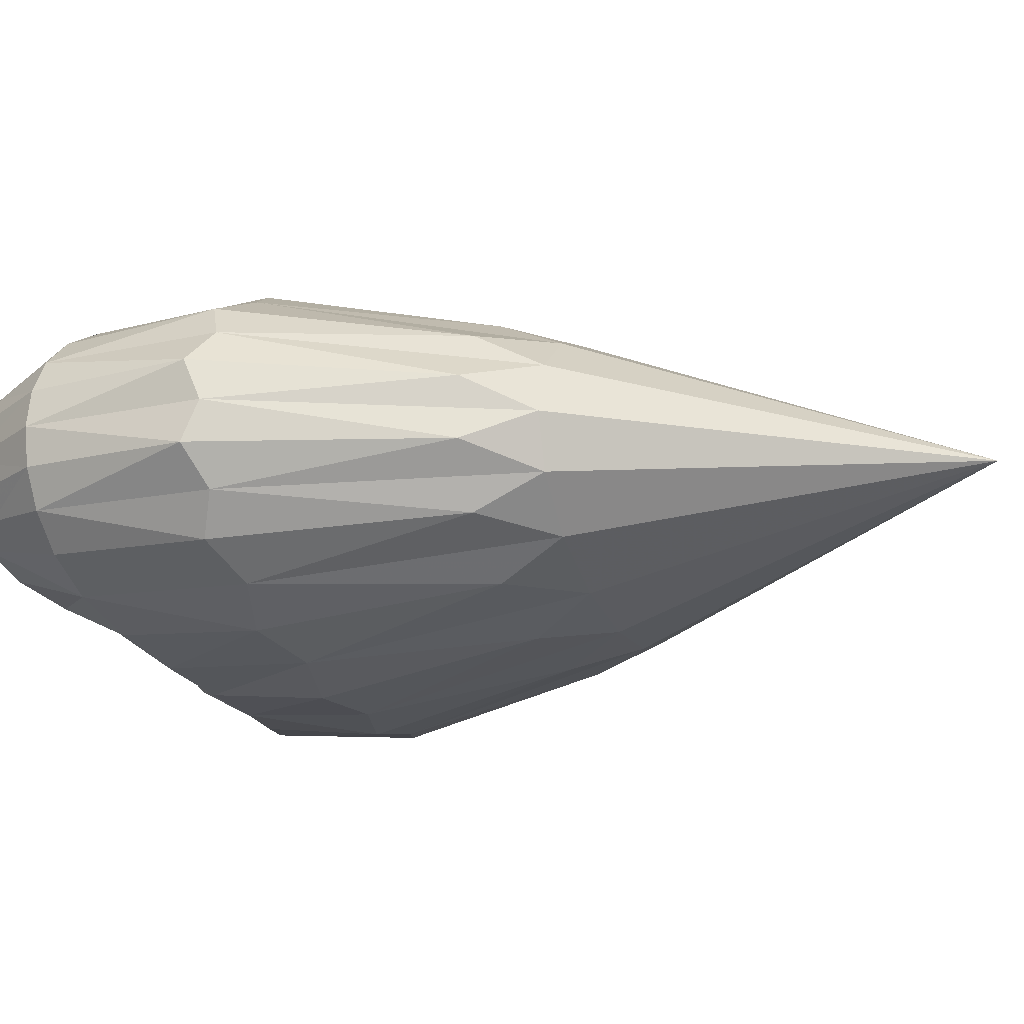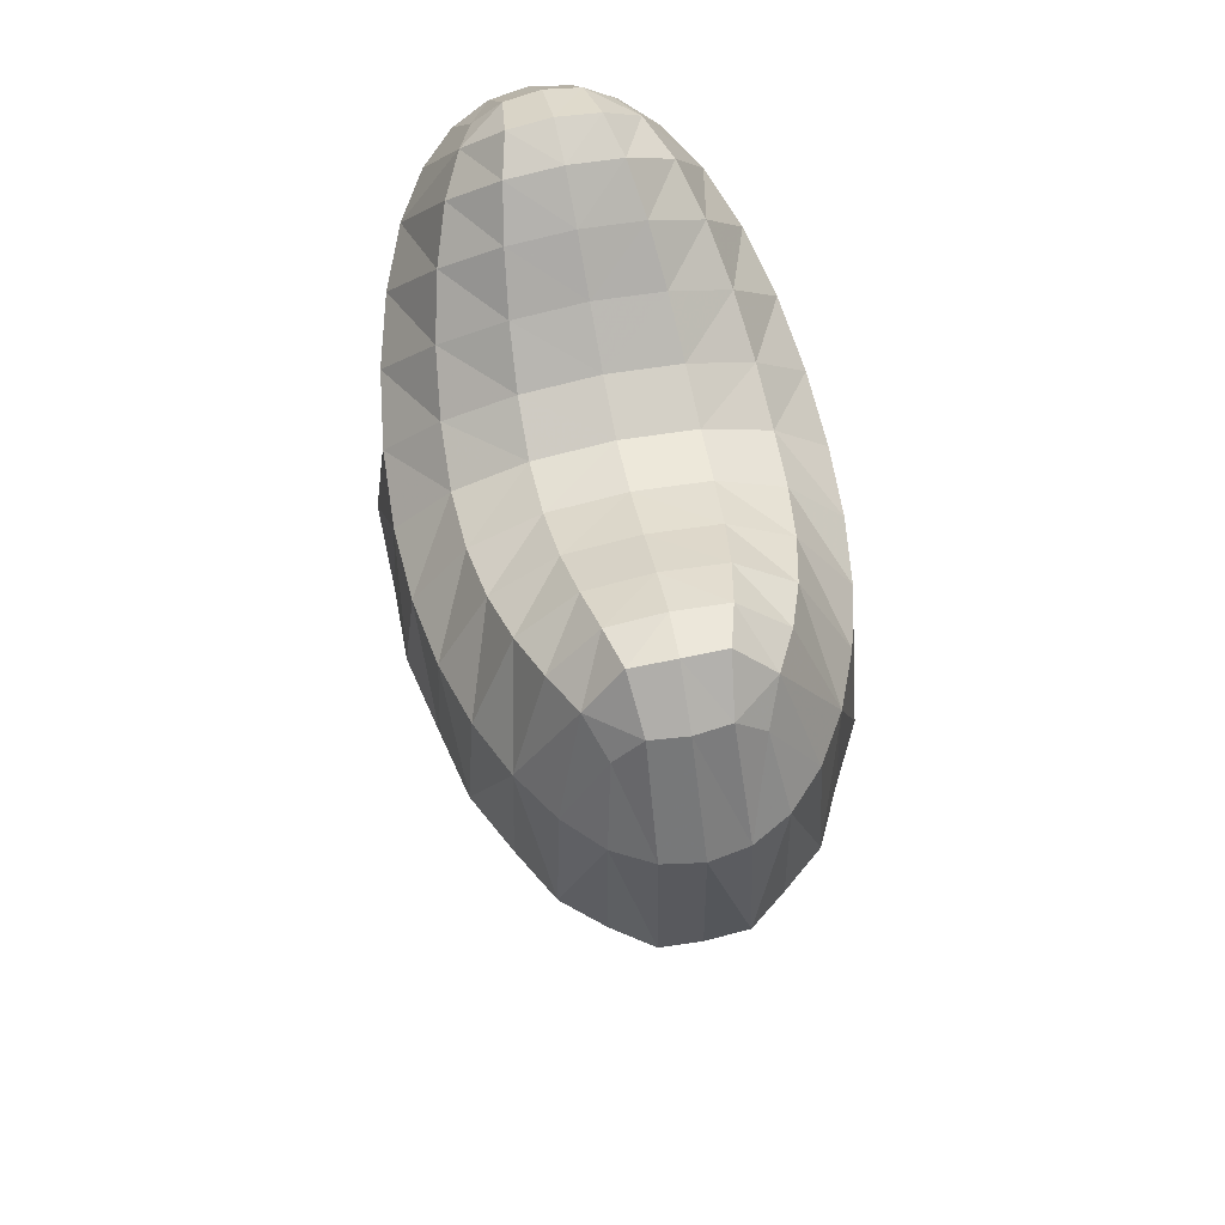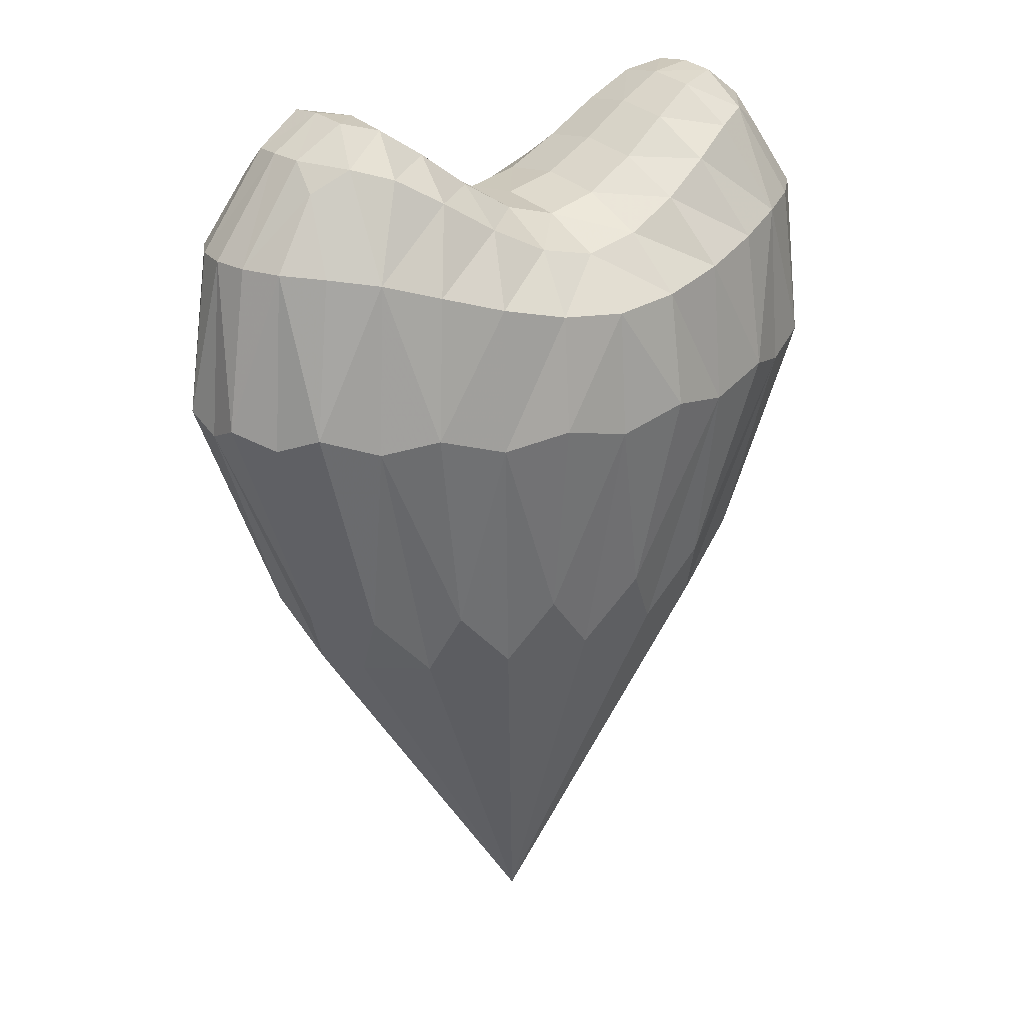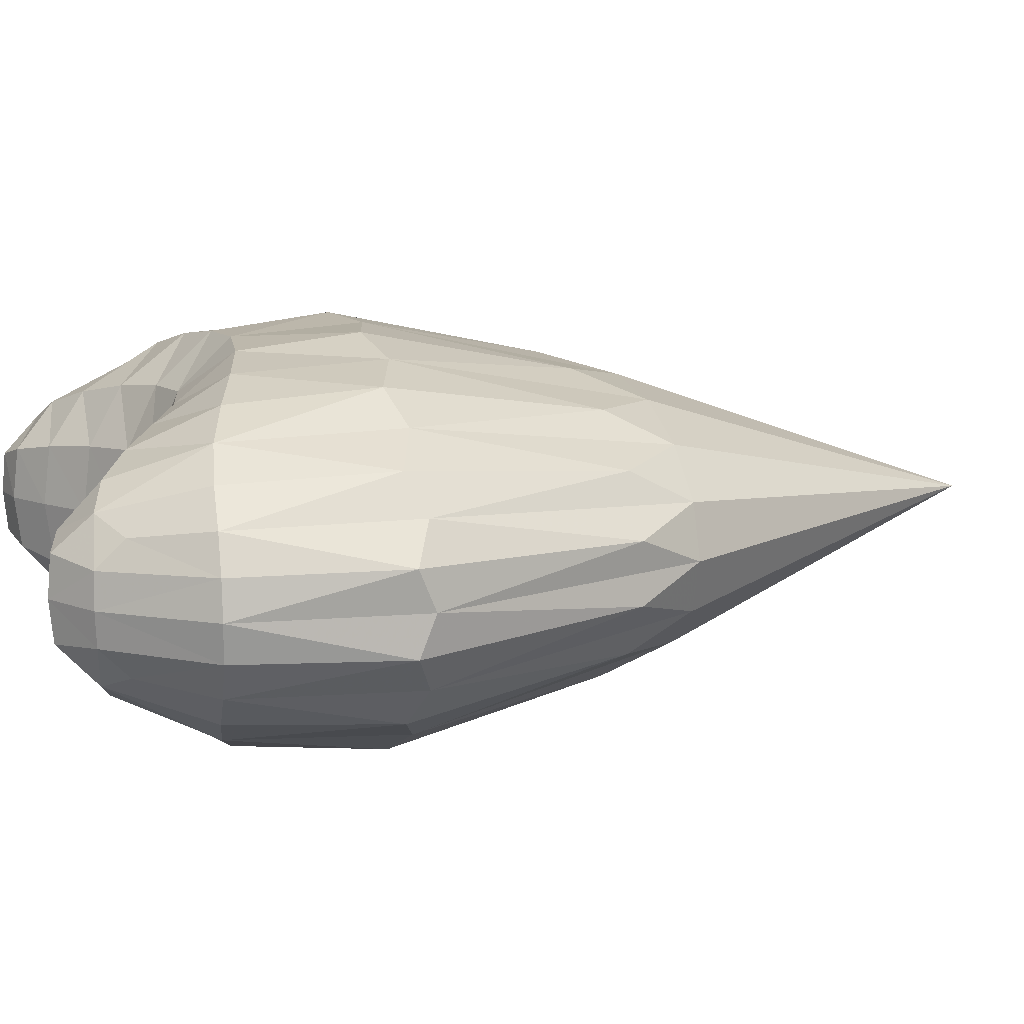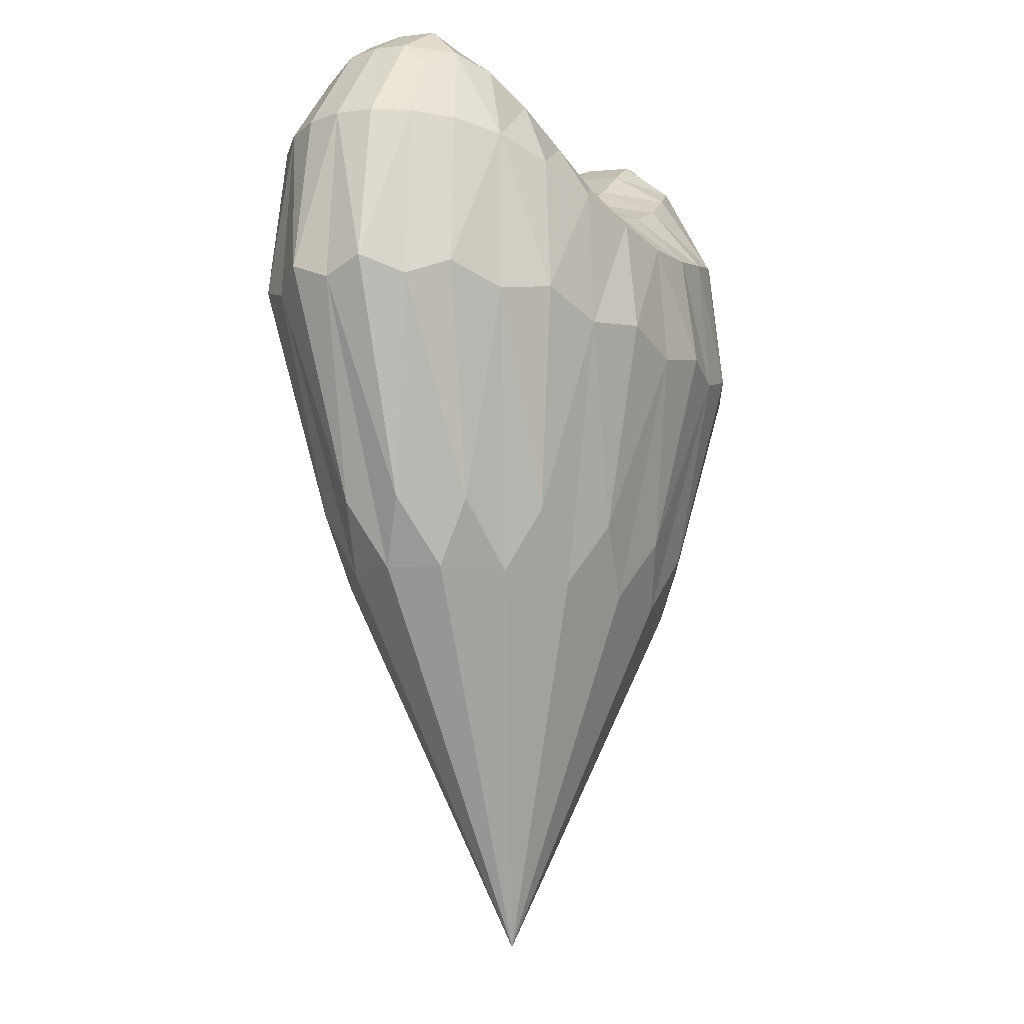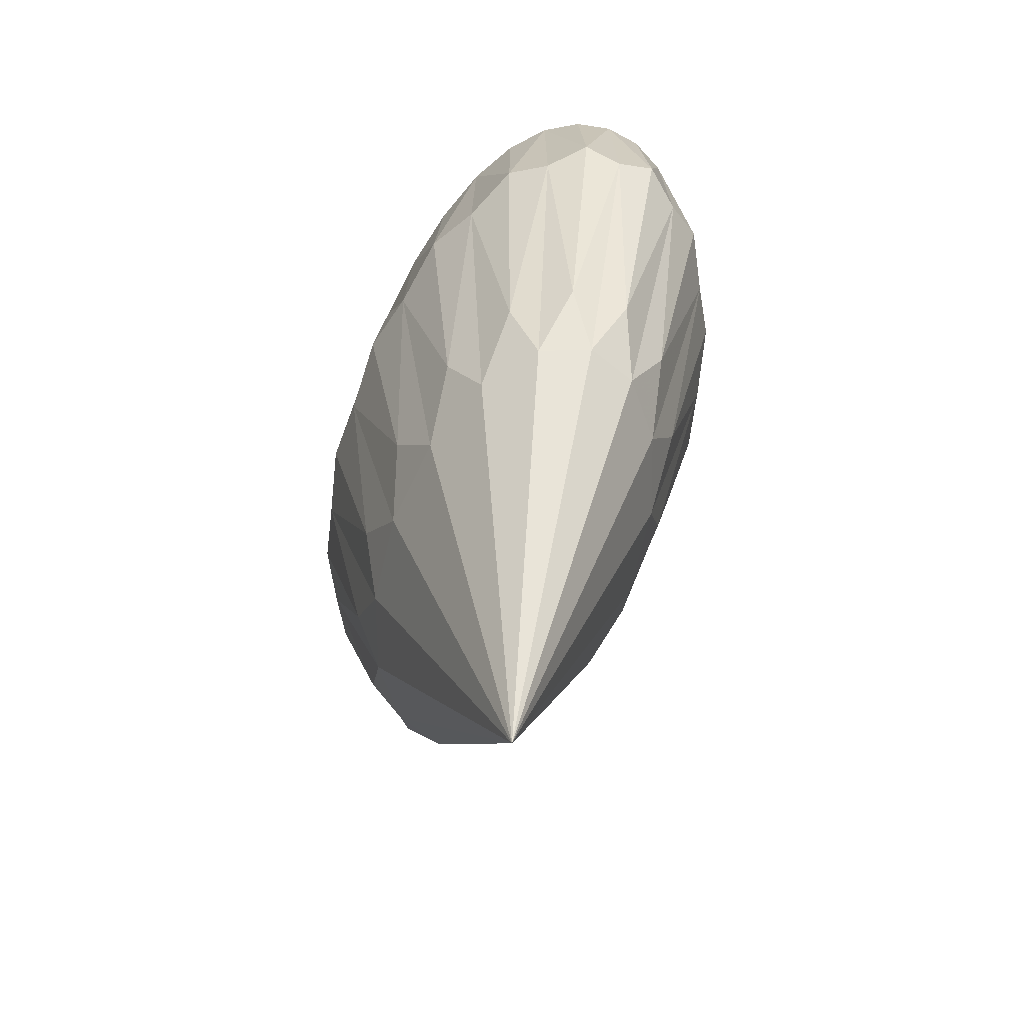
<metadata>
{"format":"obj","ext":"obj","renderer":"f3d","projection":"perspective","resolution":1024,"background":"white","views":[{"elev":-19.3,"azim":107.7,"up":"+Y"},{"elev":67.7,"azim":78.3,"up":"+Z"},{"elev":21.9,"azim":-36.6,"up":"+Z"},{"elev":12.1,"azim":74.1,"up":"+Y"},{"elev":-12.3,"azim":-60.1,"up":"+Z"},{"elev":-63.4,"azim":71.1,"up":"+Z"}]}
</metadata>
<code>
v 0.6026 0.06342 -0.2568
v 0.5109 0.1805 -0.2571
v 0.3414 0.2702 -0.2594
v 0.1199 0.3187 -0.2629
v -0.1199 0.3187 -0.2629
v -0.3414 0.2702 -0.2594
v -0.5109 0.1805 -0.2571
v -0.6026 0.06342 -0.2568
v -0.6026 -0.06341 -0.2568
v -0.5109 -0.1805 -0.2571
v -0.3414 -0.2702 -0.2594
v -0.1199 -0.3187 -0.2629
v 0.1199 -0.3187 -0.2629
v 0.3414 -0.2702 -0.2594
v 0.5109 -0.1805 -0.2571
v 0.6026 -0.06341 -0.2568
v -0.1476 -0.3864 0.4291
v -0.1476 0.3867 0.4312
v -0.7411 -0.07815 0.5635
v 0.1476 -0.3864 0.4291
v 0.6298 0.2204 0.5554
v -0.4203 0.3279 0.5057
v -0.6298 -0.2202 0.5539
v 0.4203 -0.3276 0.5037
v 0.4203 0.3279 0.5057
v -0.6298 0.2204 0.5554
v -0.4203 -0.3276 0.5037
v 0.7411 0.07829 0.5642
v 0.6298 -0.2202 0.5539
v 0.1476 0.3867 0.4312
v -0.7411 0.07829 0.5642
v 0.7411 -0.07815 0.5635
v -0.325 -0.1211 0.7514
v -0.1139 -0.1428 0.6125
v 0.1139 -0.1428 0.6125
v 0.325 -0.1211 0.7514
v 0.325 0.1291 0.7535
v 0.1139 0.1523 0.6146
v -0.1139 0.1523 0.6146
v -0.325 0.1291 0.7535
v 0.5002 0.0867 0.8341
v 0.5002 -0.08311 0.8326
v -0.5002 -0.08311 0.8326
v -0.5002 0.0867 0.8341
v 0.7879 0.08299 0.2229
v 0.2052 0.262 -0.3979
v 0.3792 0.2005 -0.395
v 0.5362 2e-06 -0.394
v 0.6684 0.2356 0.2204
v 0.4954 0.1086 -0.3941
v 0.4464 0.3521 0.2057
v 0.4954 -0.1085 -0.3941
v 0.1568 0.4154 0.1836
v 0.3792 -0.2005 -0.395
v -0.1568 0.4154 0.1836
v 0.2052 -0.262 -0.3979
v -0.4464 0.3521 0.2057
v -0 -0.2836 -0.4
v -0.6684 0.2356 0.2204
v -0.2052 -0.262 -0.3979
v -0.7879 0.08299 0.2229
v -0.3792 -0.2005 -0.395
v -0.7879 -0.08295 0.2228
v -0.4954 -0.1085 -0.3941
v -0.6684 -0.2356 0.2201
v -0.5362 2e-06 -0.394
v -0.4464 -0.352 0.2052
v -0.4954 0.1086 -0.3941
v -0.1568 -0.4153 0.183
v -0.3792 0.2005 -0.395
v 0.1568 -0.4153 0.183
v -0.2052 0.262 -0.3979
v 0.4464 -0.352 0.2052
v -0 0.2836 -0.4
v 0.6684 -0.2356 0.2201
v 0.7879 -0.08295 0.2228
v 0.5995 0.07197 0.7676
v 0.5292 0.1617 0.7569
v 0.3505 0.2395 0.6763
v 0.123 0.2825 0.5512
v -0.123 0.2825 0.5512
v -0.3505 0.2395 0.6763
v -0.5292 0.1617 0.7569
v -0.5995 0.07197 0.7676
v -0.5995 -0.0709 0.7665
v -0.5292 -0.1607 0.7546
v -0.3505 -0.2371 0.6733
v -0.123 -0.2796 0.548
v 0.123 -0.2796 0.548
v 0.3505 -0.2371 0.6733
v 0.5292 -0.1607 0.7546
v 0.5995 -0.0709 0.7665
v -0.2895 -0.364 0.4635
v 0 -0.394 0.4133
v -0 0.3944 0.4155
v -0.2895 0.3644 0.4656
v -0.7546 0.000103 0.5649
v -0.6999 -0.1528 0.5599
v 0.2895 -0.364 0.4635
v 0.6999 0.1529 0.561
v 0.5352 0.2792 0.5396
v -0.5352 0.2792 0.5396
v -0.5352 -0.279 0.5378
v 0.5352 -0.279 0.5378
v 0.2895 0.3644 0.4656
v -0.6999 0.1529 0.561
v 0.7546 0.000103 0.5649
v 0.6999 -0.1528 0.5599
v -0.4173 -0.1036 0.8111
v -0.2237 0.1435 0.6794
v -0 0.1553 0.5846
v 0.2237 0.1435 0.6794
v 0.4173 0.1099 0.8129
v -0.4173 0.1099 0.8129
v -0.2237 -0.1345 0.6773
v 0 -0.1456 0.5824
v 0.2237 -0.1345 0.6773
v 0.4173 -0.1036 0.8111
v 0.3232 0.00587 0.7682
v 0.1133 0.006987 0.6317
v -0.1133 0.006987 0.6317
v -0.3232 0.00587 0.7682
v 0.5036 0.002616 0.8412
v -0.5036 0.002616 0.8412
v 0.7836 2.8e-05 0.1888
v -0 1e-06 -1.183
v 0.7247 0.1587 0.1878
v 0.5545 0.2923 0.1815
v 0.3001 0.3818 0.1597
v -0 0.4132 0.1448
v -0.3001 0.3818 0.1597
v -0.5545 0.2923 0.1815
v -0.7247 0.1587 0.1878
v -0.7836 2.8e-05 0.1888
v -0.7247 -0.1586 0.1875
v -0.5545 -0.2922 0.181
v -0.3001 -0.3817 0.1591
v -0 -0.4131 0.1442
v 0.3001 -0.3817 0.1591
v 0.5545 -0.2922 0.181
v 0.7247 -0.1586 0.1875
v 0.6082 0.000781 0.7704
v 0.6048 0.129 0.7099
v 0.4474 0.2042 0.7324
v 0.2414 0.2662 0.6091
v -0 0.2881 0.5246
v -0.2414 0.2662 0.6091
v -0.4474 0.2042 0.7324
v -0.6048 0.129 0.7099
v -0.6082 0.000781 0.7704
v -0.6048 -0.1285 0.7082
v -0.4474 -0.2023 0.7297
v -0.2414 -0.2635 0.6059
v 0 -0.2852 0.5213
v 0.2414 -0.2635 0.6059
v 0.4474 -0.2023 0.7297
v 0.6048 -0.1285 0.7082
v -0.4167 0.004636 0.8247
v -0.2224 0.006569 0.6958
v -0 0.007126 0.6017
v 0.2224 0.006569 0.6958
v 0.4167 0.004636 0.8247
f 1 125 48
f 48 50 1
f 1 127 45
f 2 127 50
f 50 47 2
f 2 128 49
f 3 128 47
f 47 46 3
f 3 129 51
f 4 129 46
f 46 74 4
f 4 130 53
f 5 130 74
f 74 72 5
f 5 131 55
f 6 131 72
f 72 70 6
f 6 132 57
f 7 132 70
f 70 68 7
f 7 133 59
f 8 133 68
f 68 66 8
f 8 134 61
f 9 134 66
f 66 64 9
f 9 135 63
f 10 135 64
f 64 62 10
f 10 136 65
f 11 136 62
f 62 60 11
f 11 137 67
f 12 137 60
f 60 58 12
f 12 138 69
f 13 138 58
f 58 56 13
f 13 139 71
f 14 139 56
f 56 54 14
f 14 140 73
f 15 140 54
f 54 52 15
f 15 141 75
f 16 141 52
f 52 48 16
f 16 125 76
f 17 137 69
f 69 94 17
f 17 154 88
f 88 93 17
f 95 55 18
f 18 131 96
f 96 81 18
f 18 146 95
f 97 63 19
f 63 98 19
f 19 151 85
f 19 150 97
f 94 71 20
f 20 139 99
f 99 89 20
f 20 154 94
f 100 49 21
f 49 101 21
f 101 78 21
f 21 143 100
f 96 57 22
f 57 102 22
f 102 82 22
f 22 147 96
f 98 65 23
f 65 103 23
f 103 86 23
f 23 151 98
f 99 73 24
f 73 104 24
f 104 90 24
f 24 155 99
f 101 51 25
f 51 105 25
f 25 145 79
f 79 101 25
f 102 59 26
f 59 106 26
f 26 149 83
f 83 102 26
f 103 67 27
f 67 93 27
f 27 153 87
f 87 103 27
f 107 45 28
f 45 100 28
f 28 143 77
f 28 142 107
f 104 75 29
f 75 108 29
f 29 157 91
f 91 104 29
f 30 129 53
f 53 95 30
f 30 146 80
f 80 105 30
f 106 61 31
f 61 97 31
f 31 150 84
f 31 149 106
f 108 76 32
f 76 107 32
f 32 142 92
f 32 157 108
f 122 109 33
f 33 152 87
f 87 115 33
f 33 159 122
f 121 115 34
f 34 153 88
f 88 116 34
f 34 160 121
f 35 160 116
f 116 89 35
f 35 155 117
f 117 120 35
f 36 161 117
f 117 90 36
f 36 156 118
f 118 119 36
f 79 112 37
f 37 161 119
f 119 113 37
f 37 144 79
f 80 111 38
f 38 160 120
f 120 112 38
f 38 145 80
f 39 147 110
f 110 121 39
f 39 160 111
f 111 81 39
f 40 148 114
f 114 122 40
f 40 159 110
f 110 82 40
f 77 78 41
f 78 113 41
f 41 162 123
f 123 77 41
f 118 91 42
f 91 92 42
f 92 123 42
f 42 162 118
f 85 86 43
f 86 109 43
f 43 158 124
f 124 85 43
f 114 83 44
f 83 84 44
f 84 124 44
f 44 158 114
f 1 45 125
f 48 126 50
f 1 50 127
f 2 49 127
f 50 126 47
f 2 47 128
f 3 51 128
f 47 126 46
f 3 46 129
f 4 53 129
f 46 126 74
f 4 74 130
f 5 55 130
f 74 126 72
f 5 72 131
f 6 57 131
f 72 126 70
f 6 70 132
f 7 59 132
f 70 126 68
f 7 68 133
f 8 61 133
f 68 126 66
f 8 66 134
f 9 63 134
f 66 126 64
f 9 64 135
f 10 65 135
f 64 126 62
f 10 62 136
f 11 67 136
f 62 126 60
f 11 60 137
f 12 69 137
f 60 126 58
f 12 58 138
f 13 71 138
f 58 126 56
f 13 56 139
f 14 73 139
f 56 126 54
f 14 54 140
f 15 75 140
f 54 126 52
f 15 52 141
f 16 76 141
f 52 126 48
f 16 48 125
f 17 93 137
f 69 138 94
f 17 94 154
f 88 153 93
f 95 130 55
f 18 55 131
f 96 147 81
f 18 81 146
f 97 134 63
f 63 135 98
f 19 98 151
f 19 85 150
f 94 138 71
f 20 71 139
f 99 155 89
f 20 89 154
f 100 127 49
f 49 128 101
f 101 144 78
f 21 78 143
f 96 131 57
f 57 132 102
f 102 148 82
f 22 82 147
f 98 135 65
f 65 136 103
f 103 152 86
f 23 86 151
f 99 139 73
f 73 140 104
f 104 156 90
f 24 90 155
f 101 128 51
f 51 129 105
f 25 105 145
f 79 144 101
f 102 132 59
f 59 133 106
f 26 106 149
f 83 148 102
f 103 136 67
f 67 137 93
f 27 93 153
f 87 152 103
f 107 125 45
f 45 127 100
f 28 100 143
f 28 77 142
f 104 140 75
f 75 141 108
f 29 108 157
f 91 156 104
f 30 105 129
f 53 130 95
f 30 95 146
f 80 145 105
f 106 133 61
f 61 134 97
f 31 97 150
f 31 84 149
f 108 141 76
f 76 125 107
f 32 107 142
f 32 92 157
f 122 158 109
f 33 109 152
f 87 153 115
f 33 115 159
f 121 159 115
f 34 115 153
f 88 154 116
f 34 116 160
f 35 120 160
f 116 154 89
f 35 89 155
f 117 161 120
f 36 119 161
f 117 155 90
f 36 90 156
f 118 162 119
f 79 145 112
f 37 112 161
f 119 162 113
f 37 113 144
f 80 146 111
f 38 111 160
f 120 161 112
f 38 112 145
f 39 81 147
f 110 159 121
f 39 121 160
f 111 146 81
f 40 82 148
f 114 158 122
f 40 122 159
f 110 147 82
f 77 143 78
f 78 144 113
f 41 113 162
f 123 142 77
f 118 156 91
f 91 157 92
f 92 142 123
f 42 123 162
f 85 151 86
f 86 152 109
f 43 109 158
f 124 150 85
f 114 148 83
f 83 149 84
f 84 150 124
f 44 124 158

</code>
